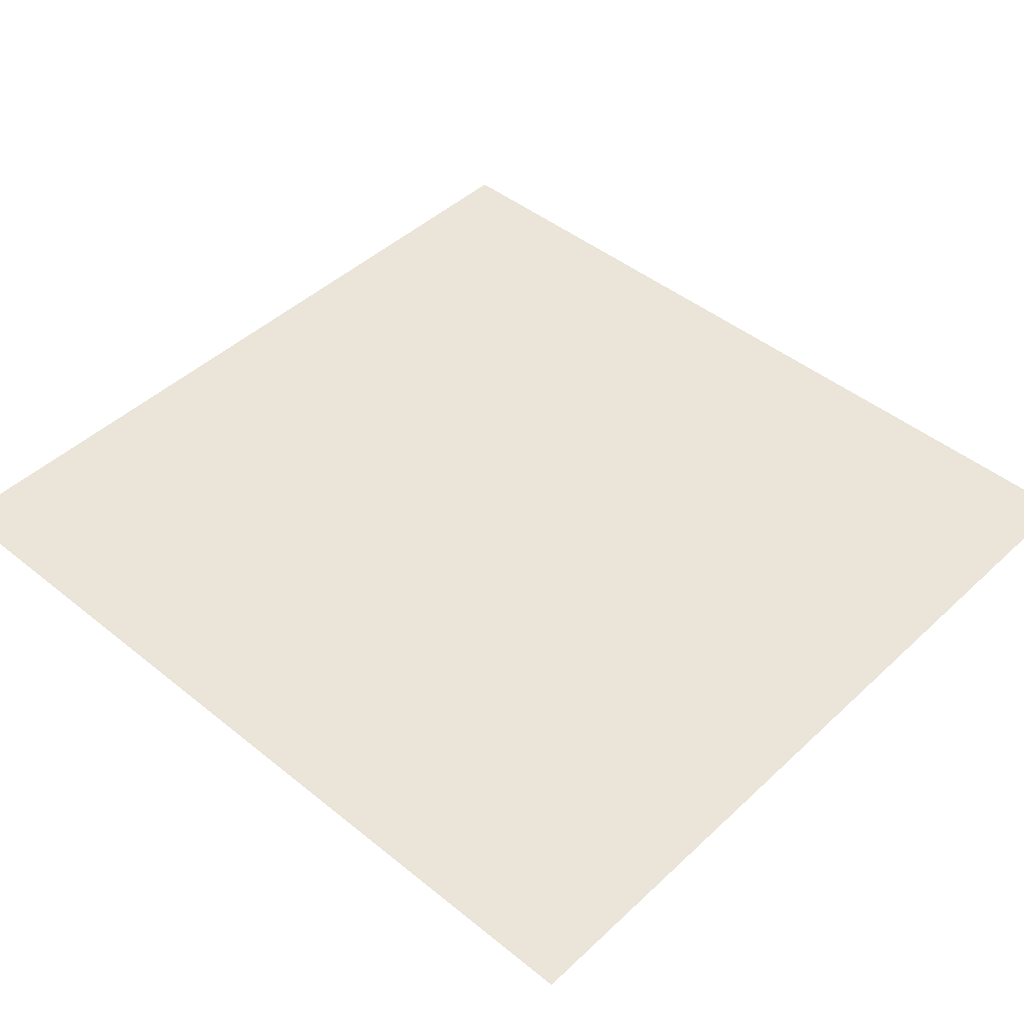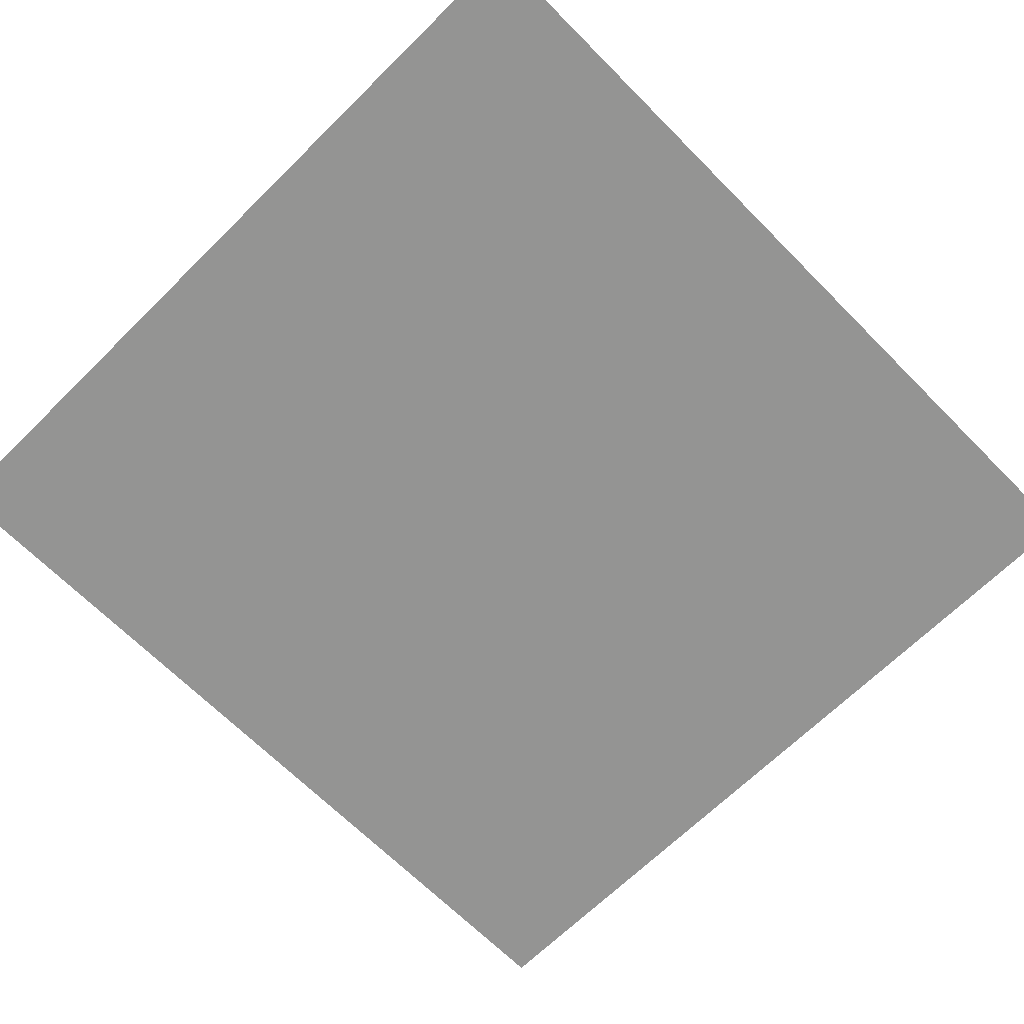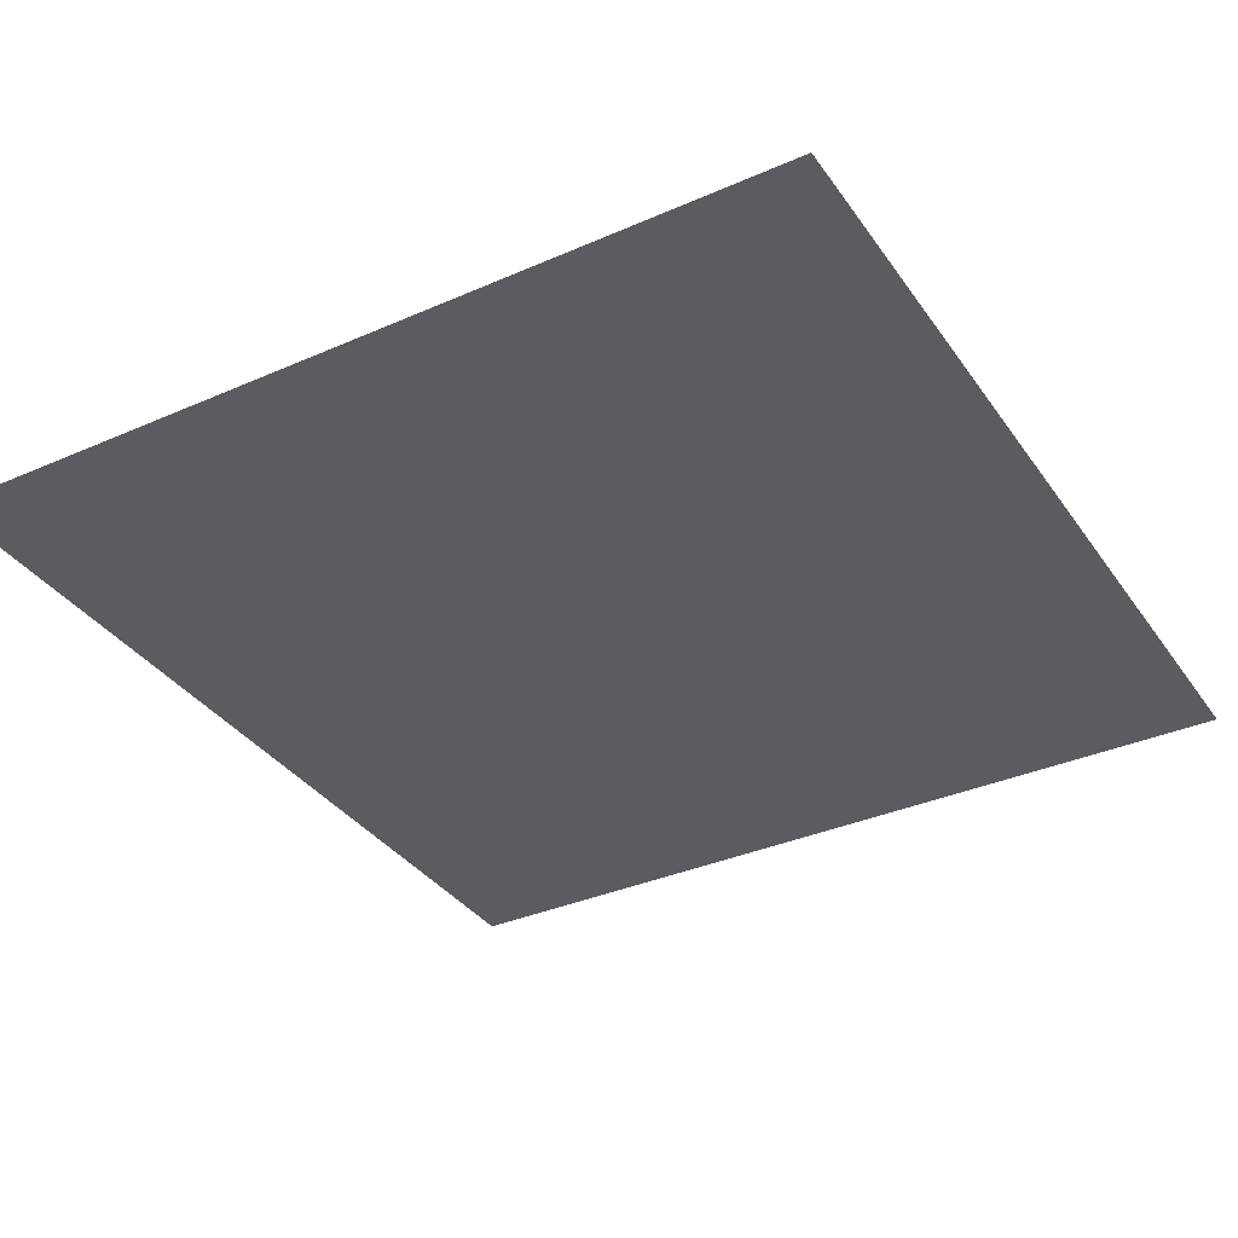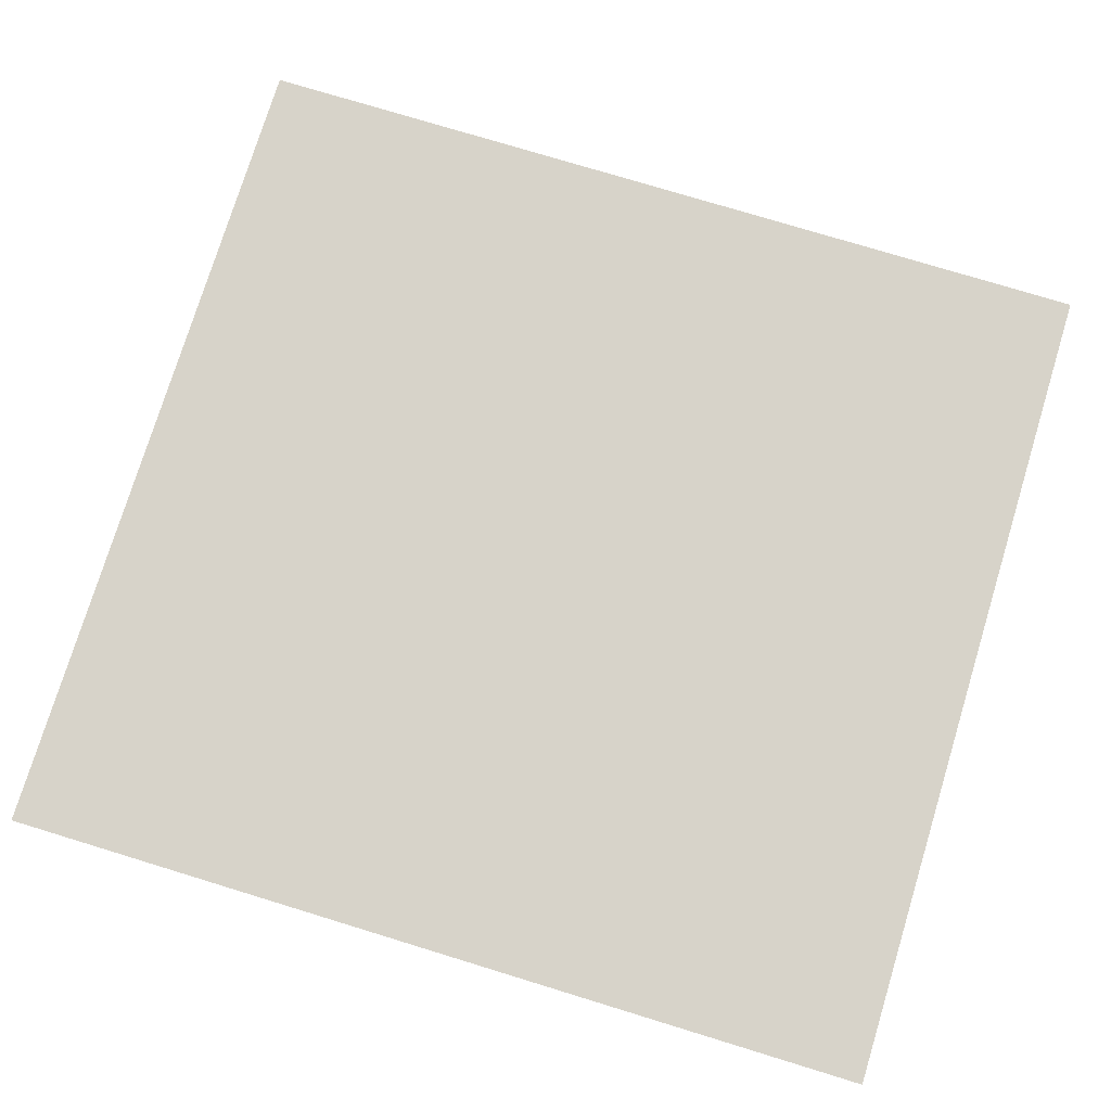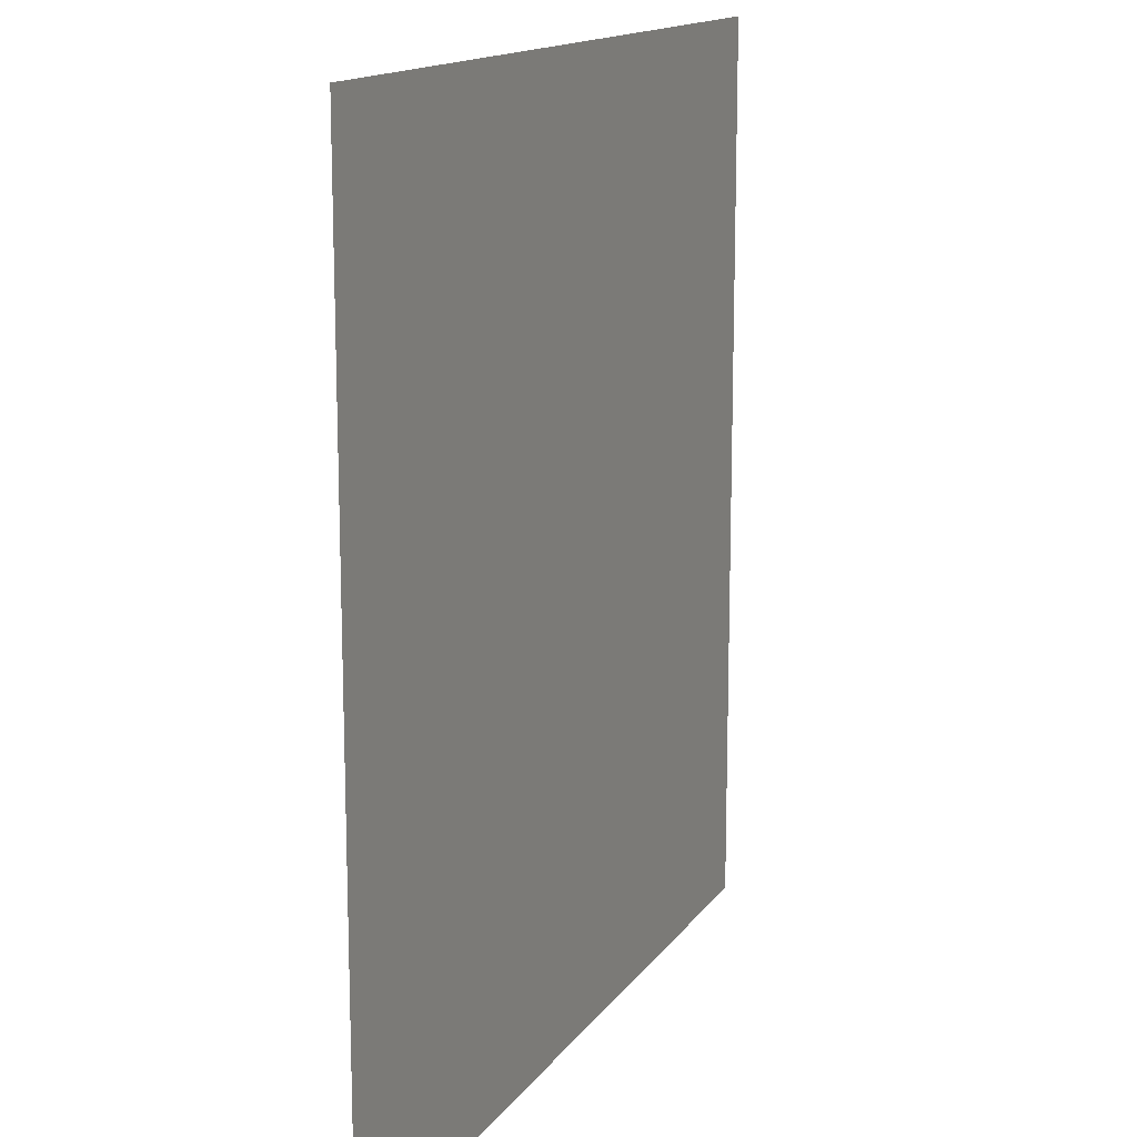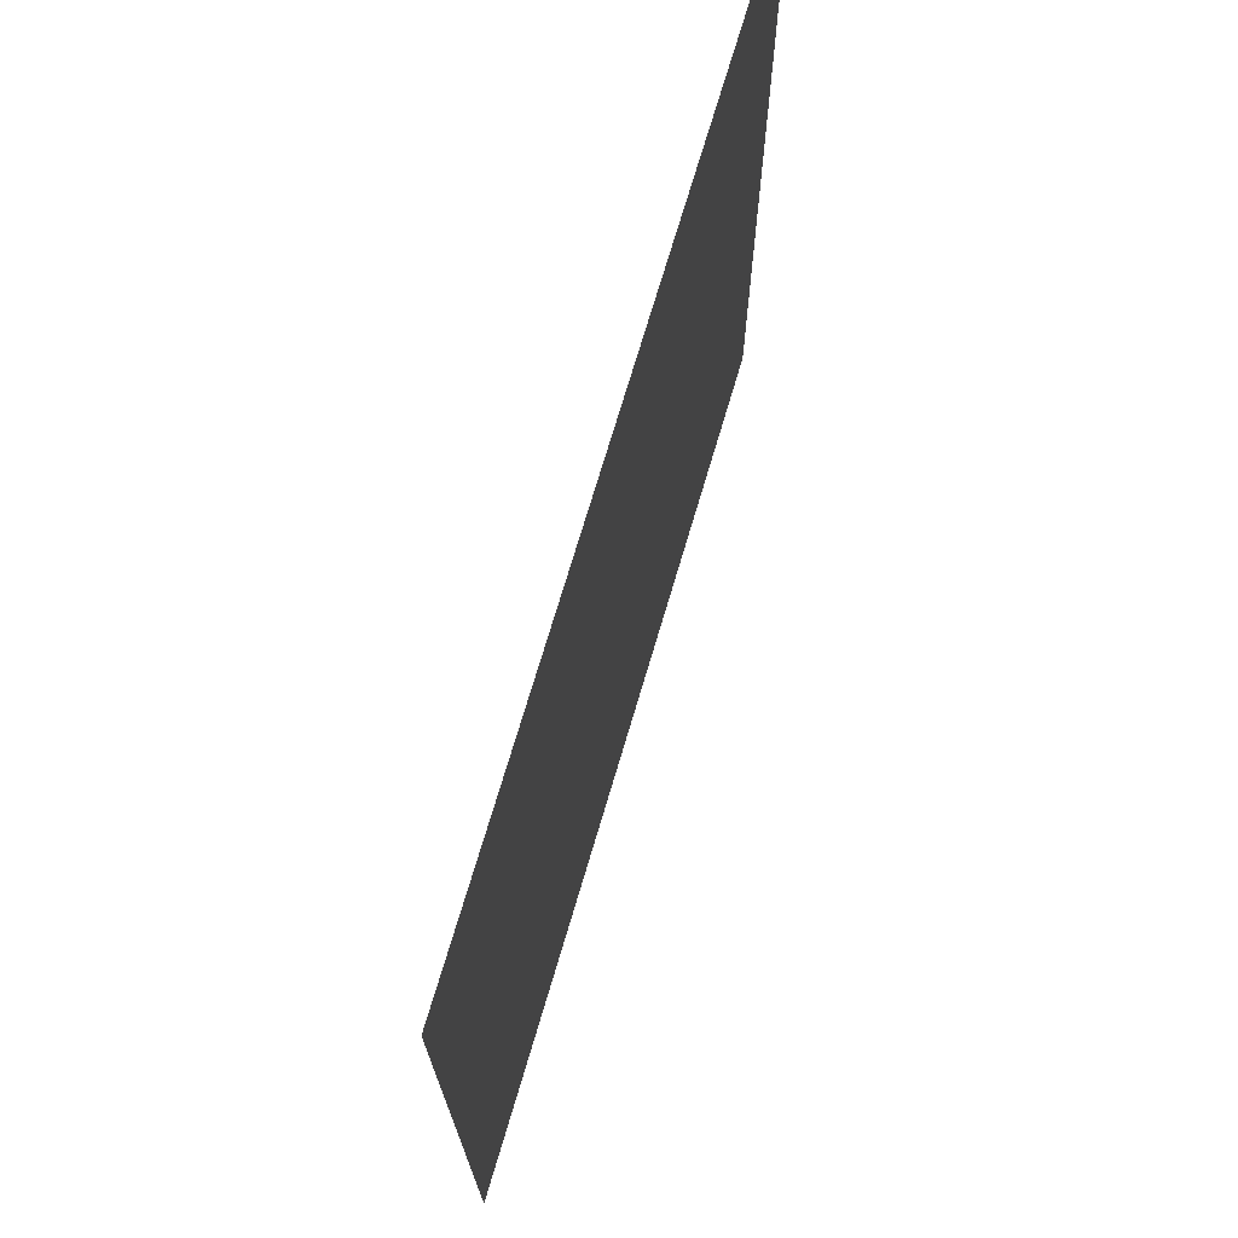
<metadata>
{"format":"obj","ext":"obj","renderer":"f3d","projection":"perspective","resolution":1024,"background":"white","views":[{"elev":45.3,"azim":133.0,"up":"+Y"},{"elev":-67.0,"azim":-135.3,"up":"+Y"},{"elev":-35.3,"azim":-149.8,"up":"+Y"},{"elev":76.3,"azim":107.0,"up":"+Y"},{"elev":14.6,"azim":112.6,"up":"+Z"},{"elev":72.5,"azim":-73.5,"up":"+Z"}]}
</metadata>
<code>
o Plane_Plane.001
v -669.3 -0.000172 1054
v -1004 -0.000114 702.6
v -1004 -0.000172 1054
v -334.7 -0.000172 1054
v -669.3 -0.000114 702.6
v -1004 -5.7e-05 351.3
v -334.7 -0.000114 702.6
v -669.3 -5.7e-05 351.3
v -1004 -0.000229 1405
v -1339 -0.000172 1054
v -1339 -0.000229 1405
v -669.3 -0.000229 1405
v -334.7 -0.000229 1405
v 0 -0.000172 1054
v 2.8e-05 -0.000114 702.6
v -334.7 -5.7e-05 351.3
v 2.8e-05 -5.7e-05 351.3
v -334.7 -0 2.8e-05
v -669.3 -0 2.8e-05
v -1004 0 0
v -1339 -5.7e-05 351.3
v -1339 0 0
v -1339 -0.000114 702.6
v 669.3 -0.000172 1054
v 334.7 -0.000114 702.6
v 334.7 -0.000172 1054
v 1004 -0.000172 1054
v 669.3 -0.000114 702.6
v 334.7 -5.7e-05 351.3
v 1004 -5.7e-05 351.3
v 669.3 -5.7e-05 351.3
v 334.7 -0.000229 1405
v 0 -0.000229 1405
v 669.3 -0.000229 1405
v 1004 -0.000229 1405
v 1339 -0.000229 1405
v 1339 -0.000172 1054
v 1004 -0.000114 702.6
v 1339 -5.7e-05 351.3
v 1004 0 0
v 669.3 -0 2.8e-05
v 334.7 -0 2.8e-05
v 2.8e-05 -0 5.5e-05
v 669.3 5.7e-05 -351.3
v 334.7 0.000114 -702.6
v 334.7 5.7e-05 -351.3
v 1004 5.7e-05 -351.3
v 669.3 0.000114 -702.6
v 334.7 0.000172 -1054
v 1004 0.000172 -1054
v 669.3 0.000172 -1054
v 2.8e-05 5.7e-05 -351.3
v 1339 5.7e-05 -351.3
v 1004 0.000114 -702.6
v 1339 0.000114 -702.6
v 1339 0.000172 -1054
v 1004 0.000229 -1405
v 669.3 0.000229 -1405
v 334.7 0.000229 -1405
v 0 0.000172 -1054
v 0 0.000229 -1405
v 2.8e-05 0.000114 -702.6
v -669.3 5.7e-05 -351.3
v -1004 0.000114 -702.6
v -1004 5.7e-05 -351.3
v -334.7 5.7e-05 -351.3
v -669.3 0.000114 -702.6
v -1004 0.000172 -1054
v -334.7 0.000172 -1054
v -669.3 0.000172 -1054
v -1339 5.7e-05 -351.3
v -334.7 0.000114 -702.6
v -334.7 0.000229 -1405
v -669.3 0.000229 -1405
v -1004 0.000229 -1405
v -1339 0.000229 -1405
v -1339 0.000172 -1054
v -1339 0.000114 -702.6
v 1339 -0.000114 702.6
v 1339 0 0
v 1339 0.000229 -1405
f 1 2 3
f 4 5 1
f 5 6 2
f 7 8 5
f 9 10 11
f 12 3 9
f 13 1 12
f 13 14 4
f 14 7 4
f 15 16 7
f 17 18 16
f 16 19 8
f 6 19 20
f 21 20 22
f 2 21 23
f 3 23 10
f 24 25 26
f 27 28 24
f 28 29 25
f 28 30 31
f 32 14 33
f 34 26 32
f 35 24 34
f 36 27 35
f 37 38 27
f 38 39 30
f 39 40 30
f 30 41 31
f 31 42 29
f 29 43 17
f 25 17 15
f 26 15 14
f 44 45 46
f 47 48 44
f 48 49 45
f 48 50 51
f 42 52 43
f 41 46 42
f 40 44 41
f 40 53 47
f 53 54 47
f 55 50 54
f 56 57 50
f 50 58 51
f 51 59 49
f 60 59 61
f 45 60 62
f 46 62 52
f 63 64 65
f 66 67 63
f 67 68 64
f 67 69 70
f 20 71 22
f 19 65 20
f 18 63 19
f 18 52 66
f 52 72 66
f 62 69 72
f 60 73 69
f 70 73 74
f 70 75 68
f 68 76 77
f 64 77 78
f 65 78 71
f 1 5 2
f 4 7 5
f 5 8 6
f 7 16 8
f 9 3 10
f 12 1 3
f 13 4 1
f 13 33 14
f 14 15 7
f 15 17 16
f 17 43 18
f 16 18 19
f 6 8 19
f 21 6 20
f 2 6 21
f 3 2 23
f 24 28 25
f 27 38 28
f 28 31 29
f 28 38 30
f 32 26 14
f 34 24 26
f 35 27 24
f 36 37 27
f 37 79 38
f 38 79 39
f 39 80 40
f 30 40 41
f 31 41 42
f 29 42 43
f 25 29 17
f 26 25 15
f 44 48 45
f 47 54 48
f 48 51 49
f 48 54 50
f 42 46 52
f 41 44 46
f 40 47 44
f 40 80 53
f 53 55 54
f 55 56 50
f 56 81 57
f 50 57 58
f 51 58 59
f 60 49 59
f 45 49 60
f 46 45 62
f 63 67 64
f 66 72 67
f 67 70 68
f 67 72 69
f 20 65 71
f 19 63 65
f 18 66 63
f 18 43 52
f 52 62 72
f 62 60 69
f 60 61 73
f 70 69 73
f 70 74 75
f 68 75 76
f 64 68 77
f 65 64 78

</code>
